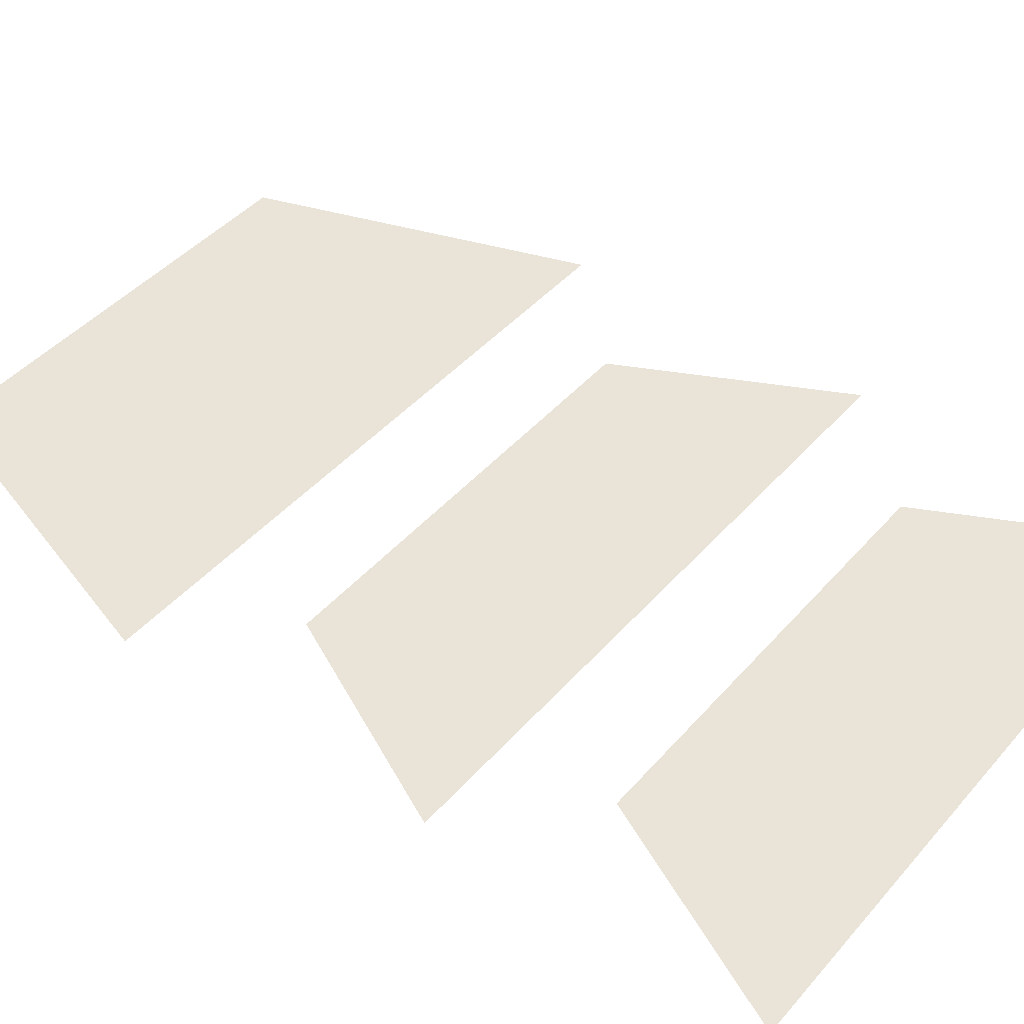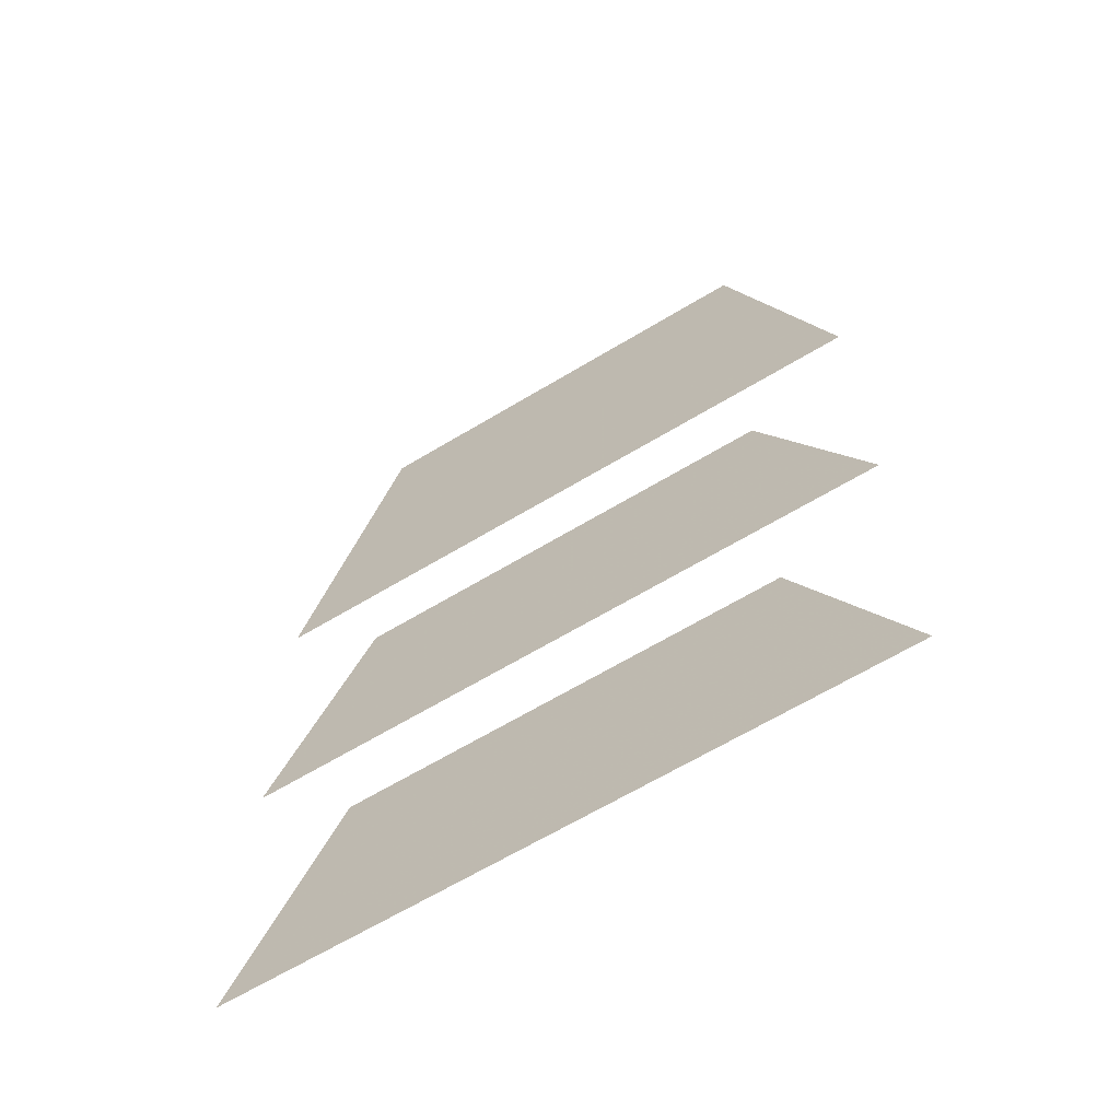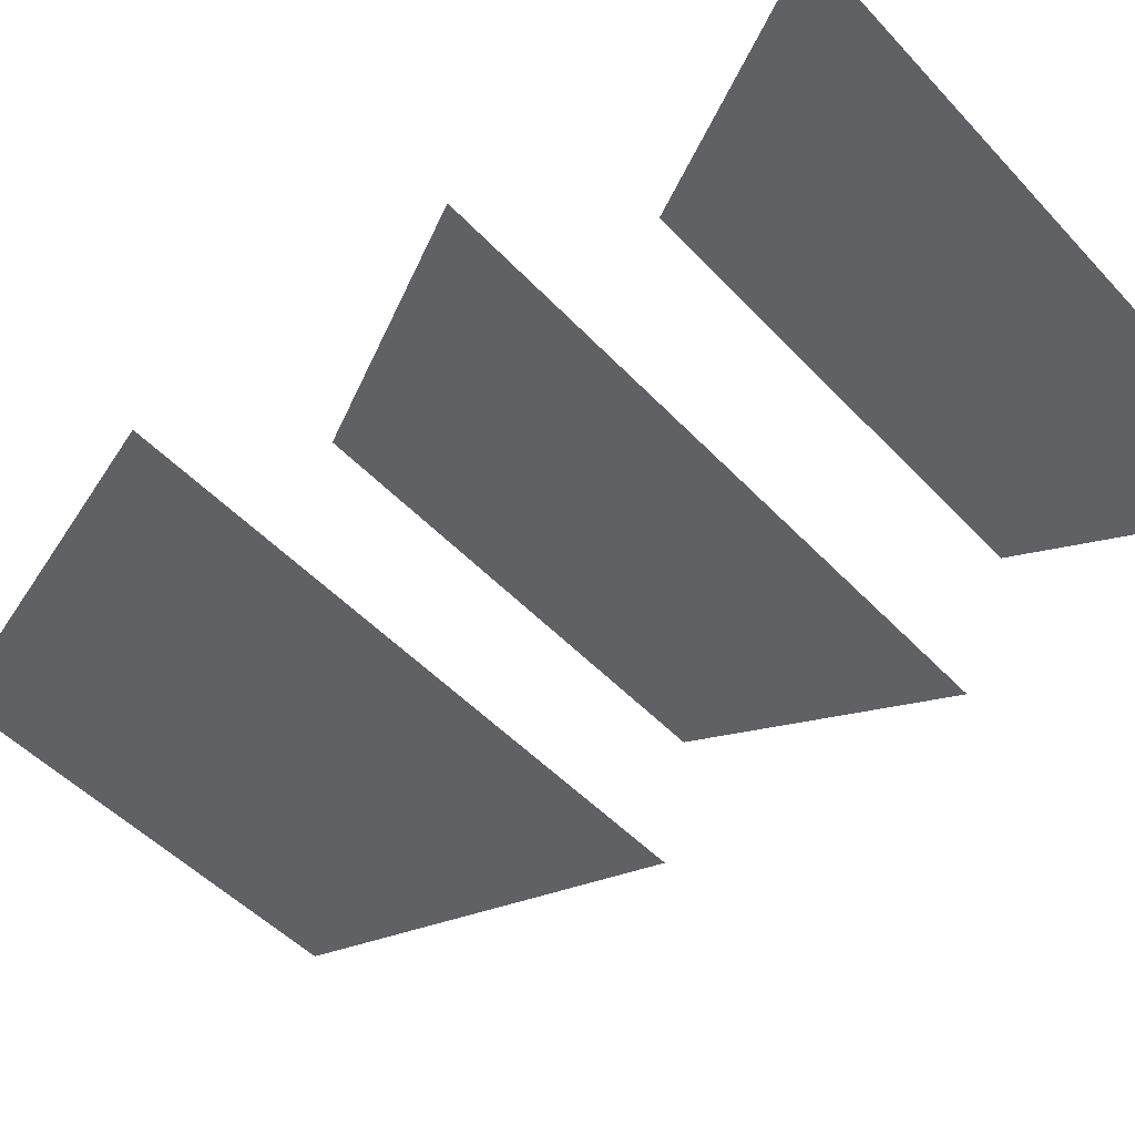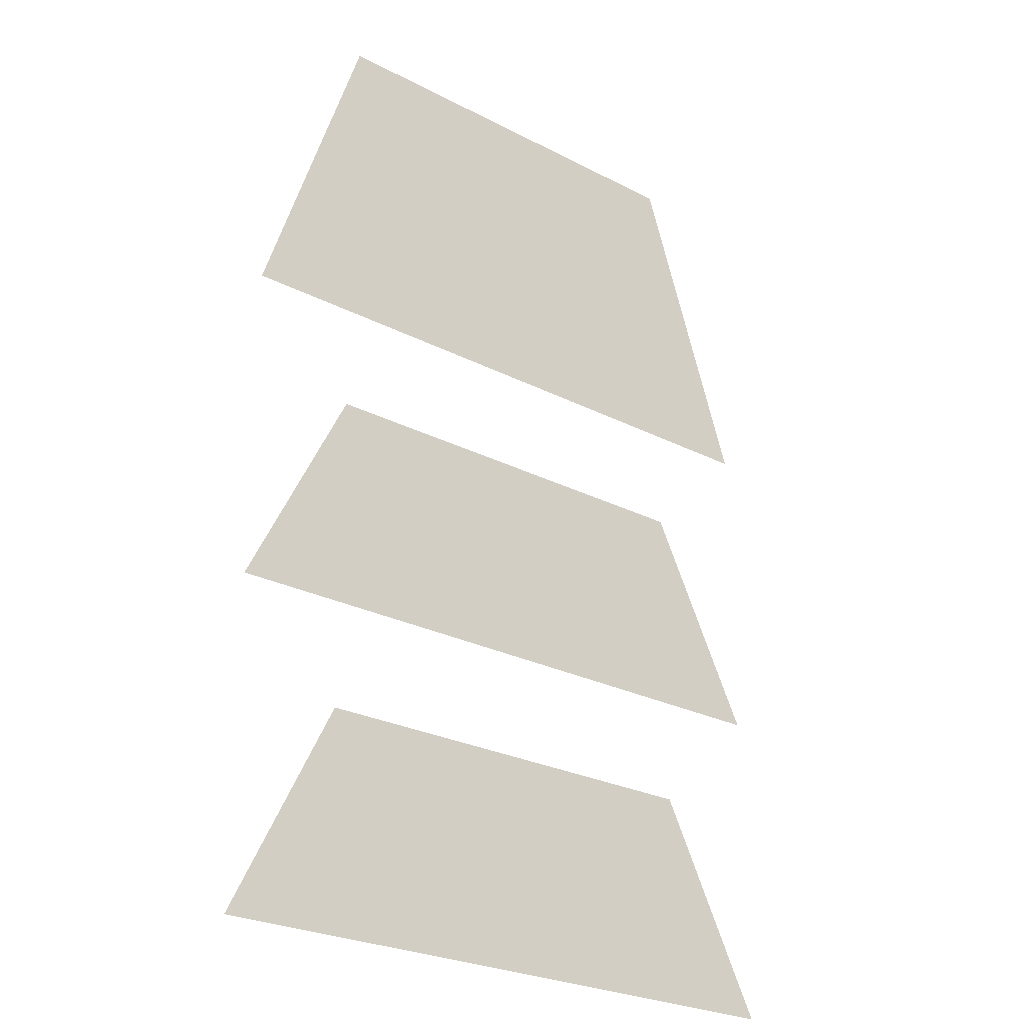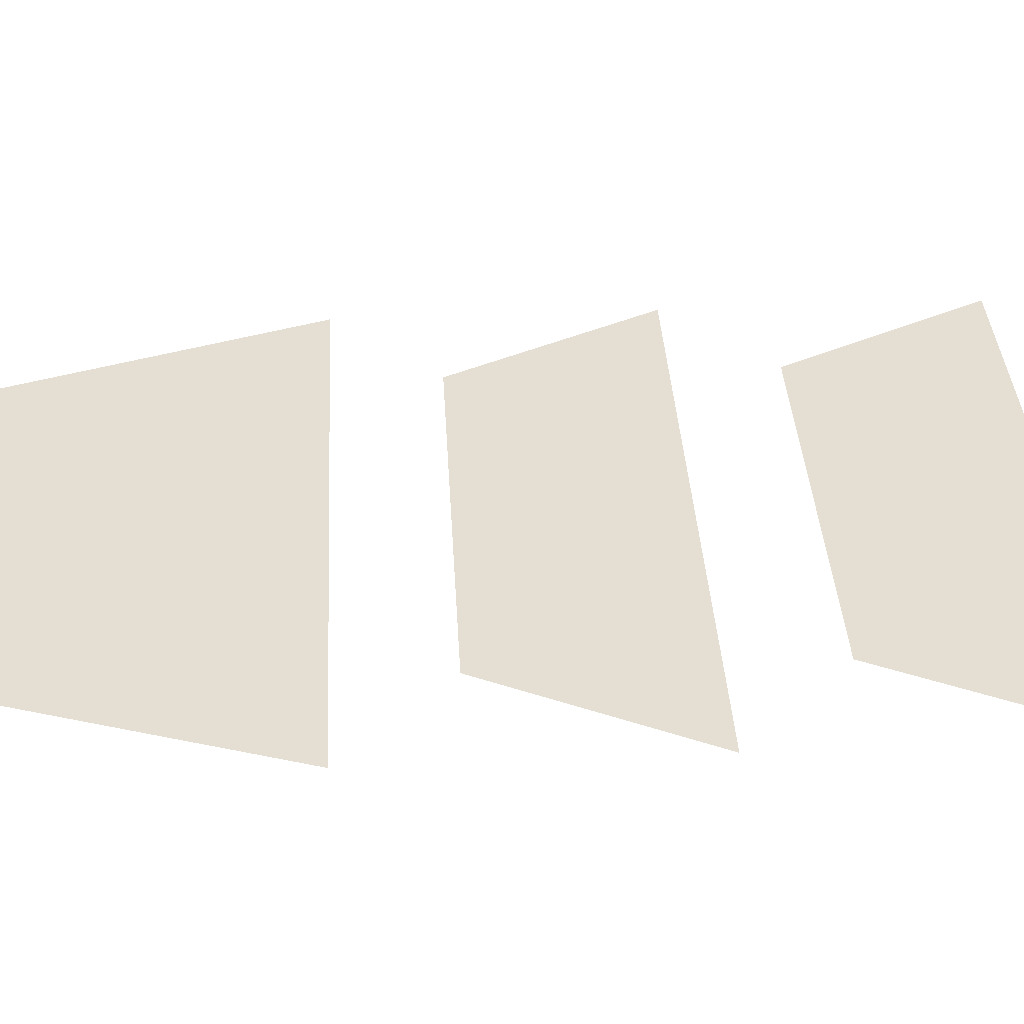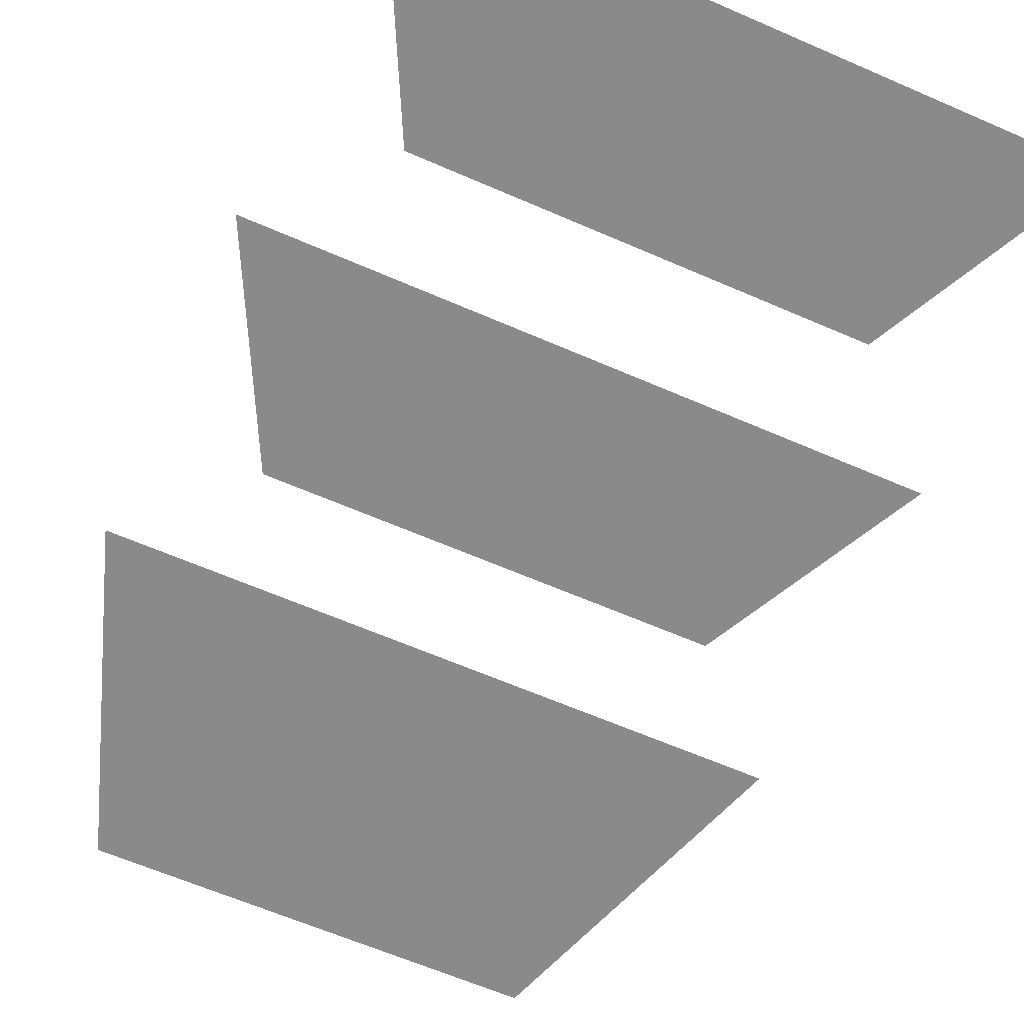
<metadata>
{"format":"obj","ext":"obj","renderer":"f3d","projection":"perspective","resolution":1024,"background":"white","views":[{"elev":43.4,"azim":-52.5,"up":"+Z"},{"elev":-64.6,"azim":-148.7,"up":"+Y"},{"elev":-47.9,"azim":-49.7,"up":"+Z"},{"elev":-25.7,"azim":-39.7,"up":"+Y"},{"elev":37.1,"azim":-93.1,"up":"+Z"},{"elev":-63.6,"azim":-23.7,"up":"+Z"}]}
</metadata>
<code>
o idk/male/torso/light_buttons
v -3 -150 -12
v -2 -147 -12
v 2 -147 -12
v 3 -150 -12
v -3 -153 -12
v -2 -151 -12
v 2 -151 -12
v 3 -153 -12
v -3 -156 -12
v -2 -154 -12
v 2 -154 -12
v 3 -156 -12
f 1 2 3
f 1 3 4
f 5 6 7
f 5 7 8
f 9 10 11
f 9 11 12

</code>
